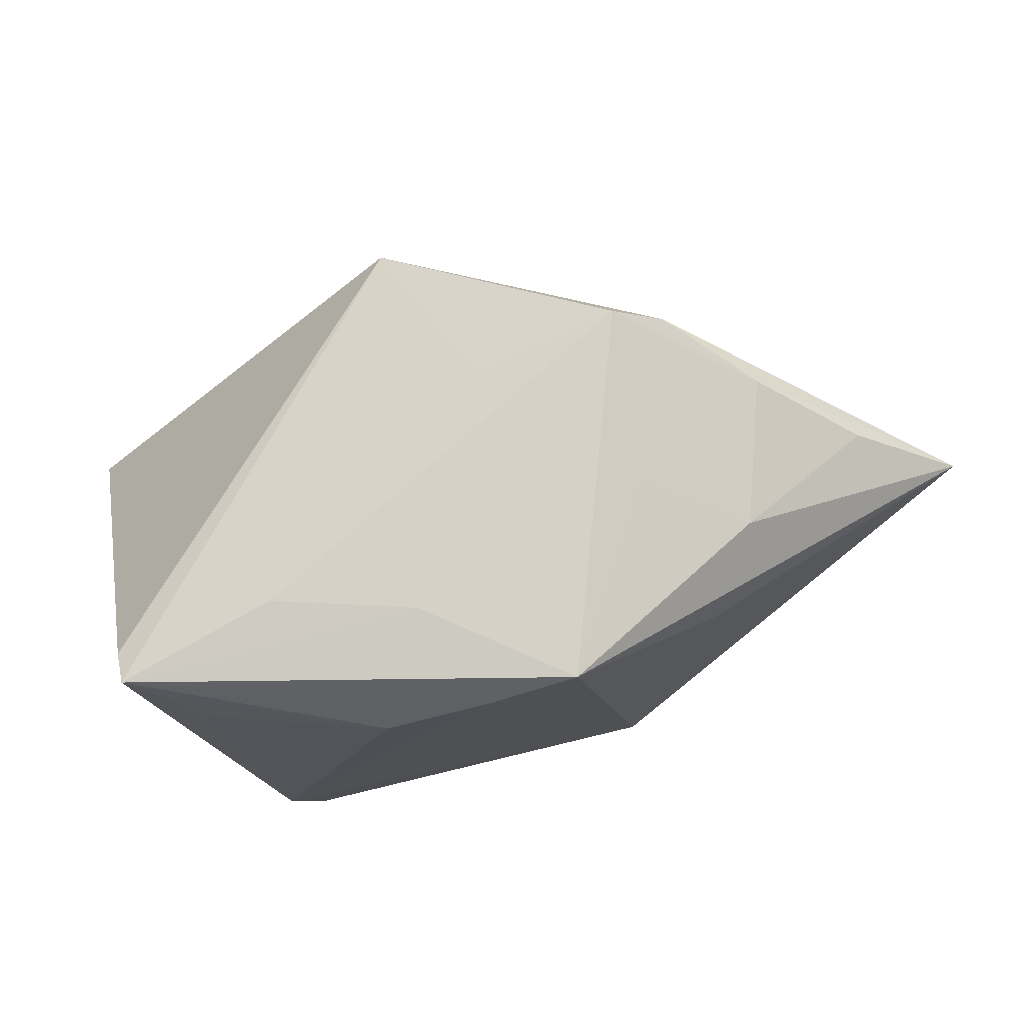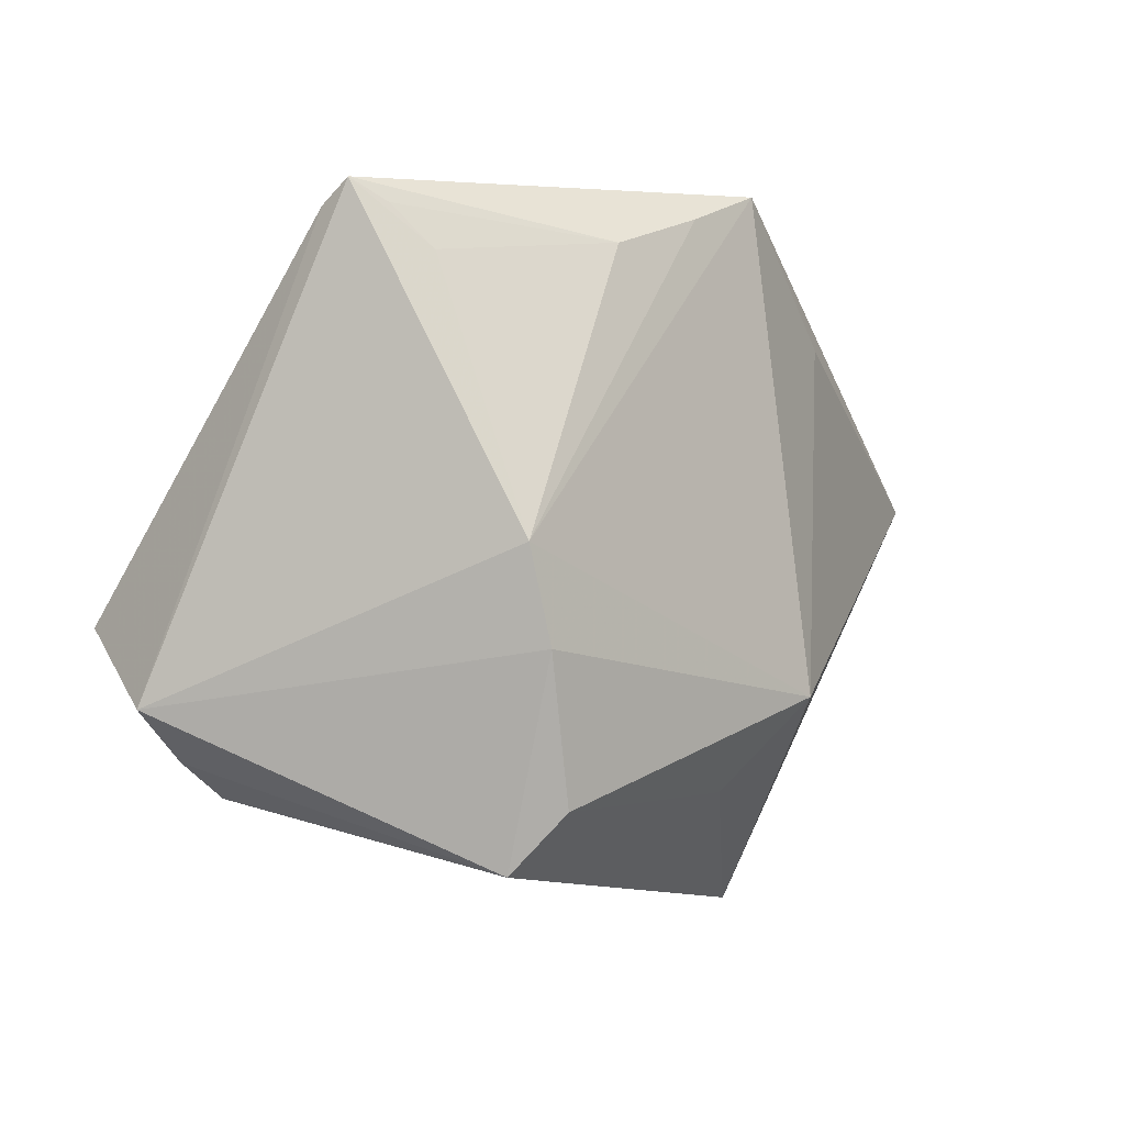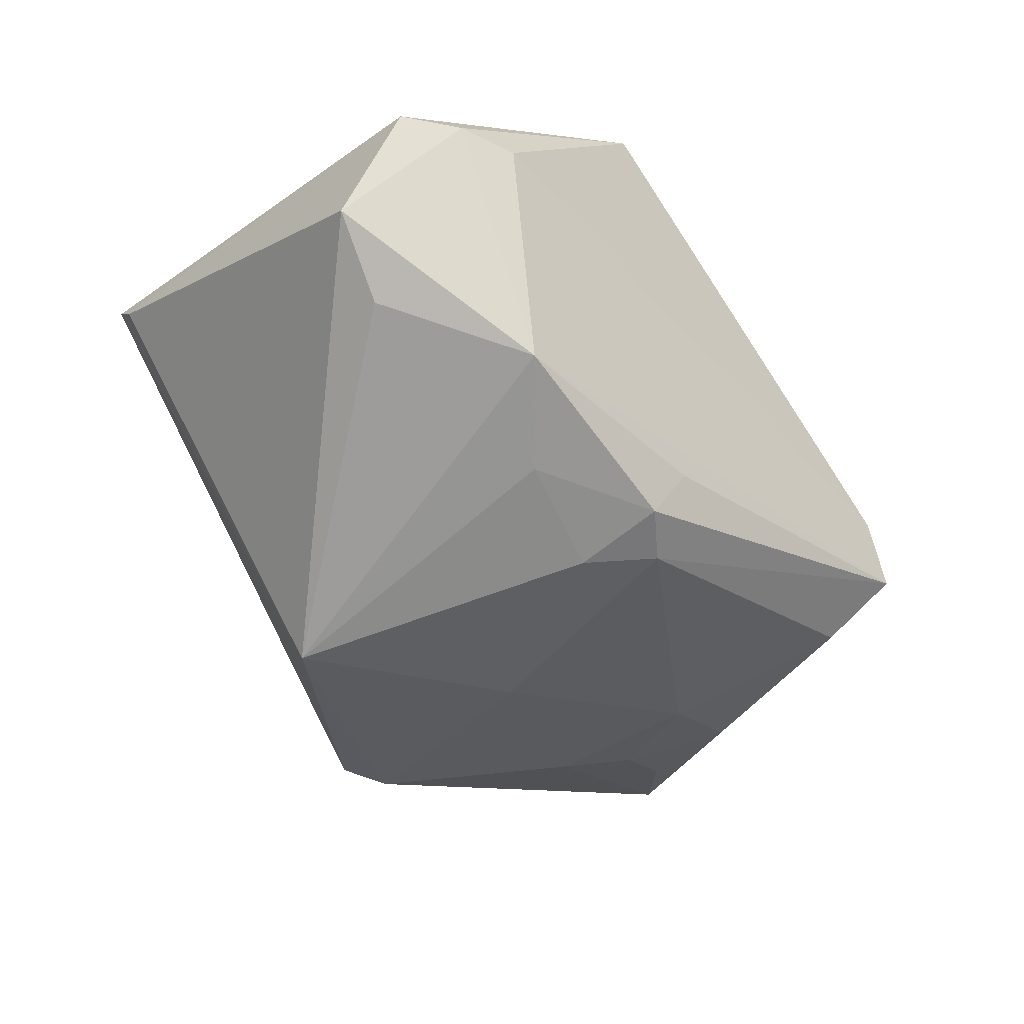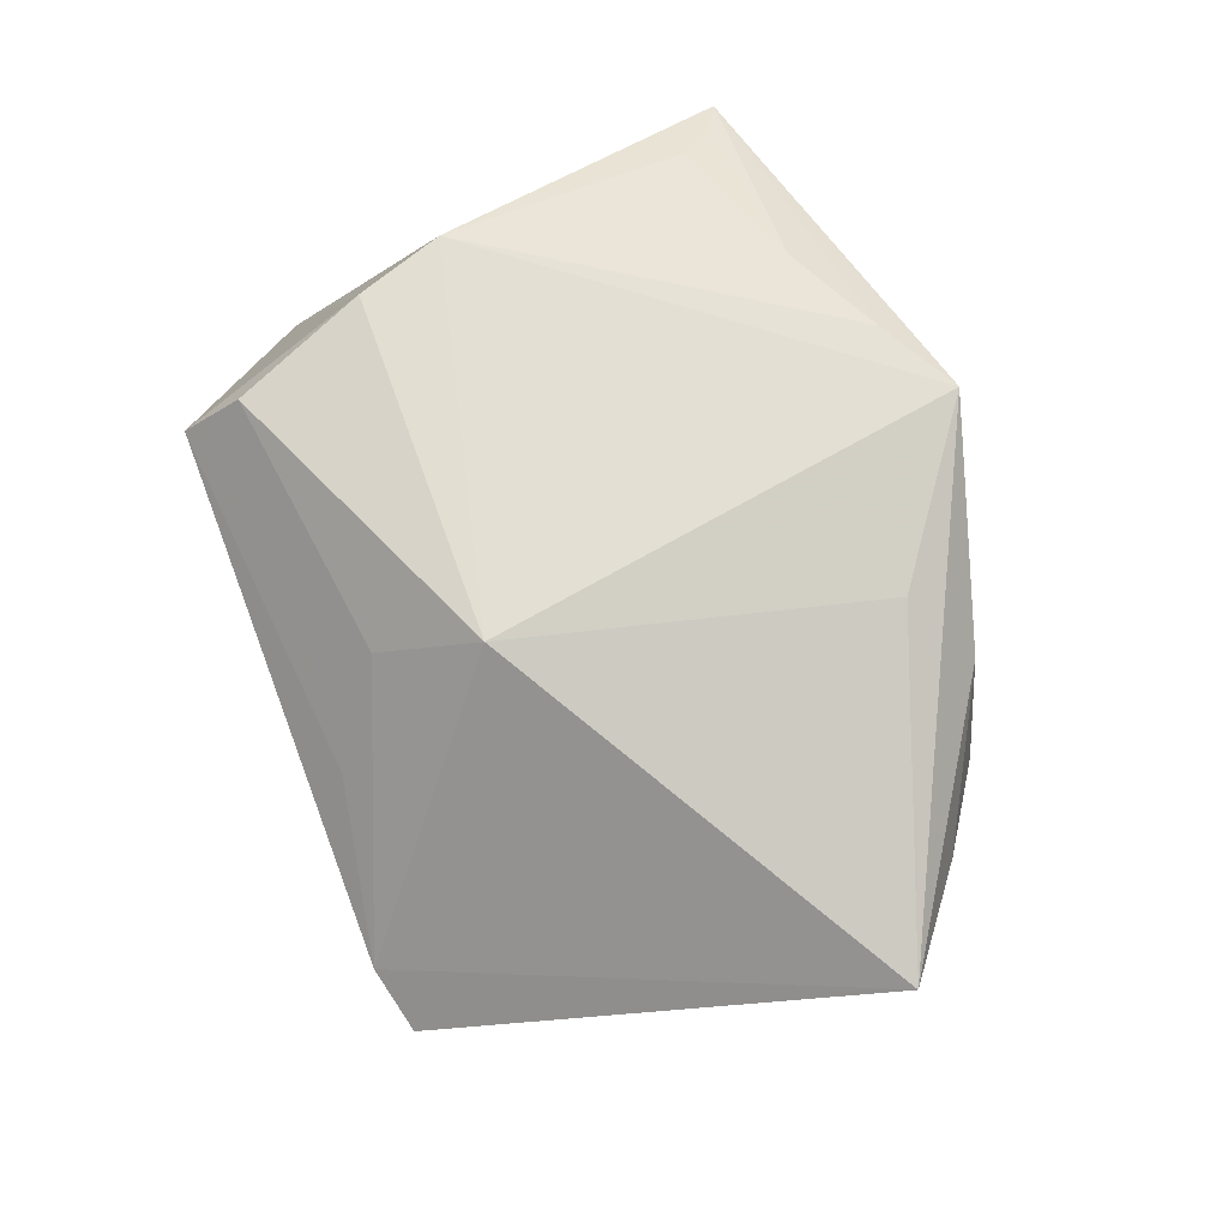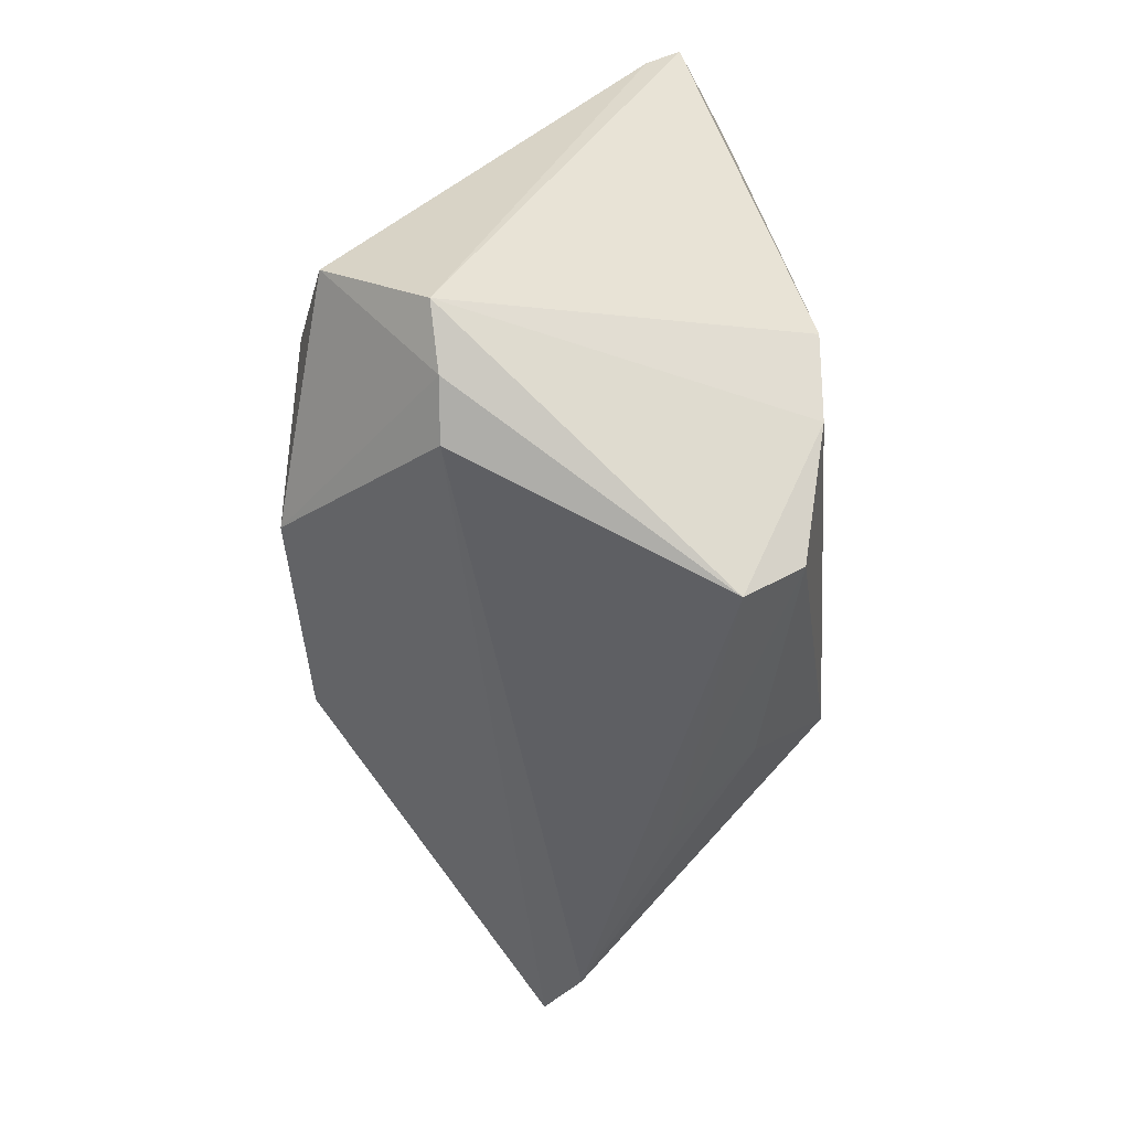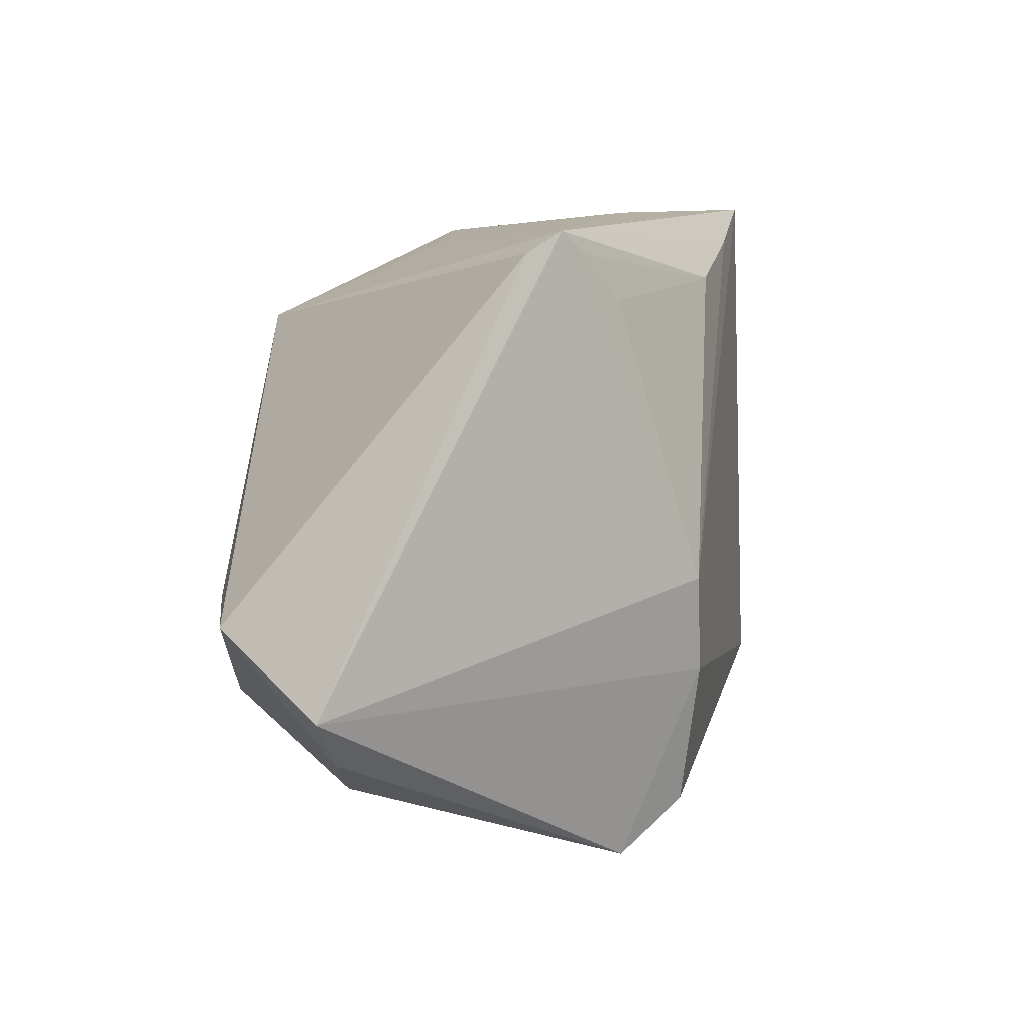
<metadata>
{"format":"obj","ext":"obj","renderer":"f3d","projection":"perspective","resolution":1024,"background":"white","views":[{"elev":76.4,"azim":-14.1,"up":"+Y"},{"elev":-10.1,"azim":-47.6,"up":"+Y"},{"elev":-65.6,"azim":-55.2,"up":"+Z"},{"elev":67.1,"azim":69.1,"up":"+Z"},{"elev":-48.3,"azim":-86.8,"up":"+Y"},{"elev":1.7,"azim":-78.1,"up":"+Y"}]}
</metadata>
<code>
v 0.02313 0.02994 0.01455
v -0.04699 0.02969 0.01502
v -0.01426 0.03498 0.01589
v 0.01941 0.03378 -0.009132
v 0.01224 0.03469 0.008345
v 0.003152 -0.02666 0.01962
v 3.1e-05 -0.009999 -0.02682
v -0.02048 0.02688 0.02638
v 0.05137 0.0119 0.01013
v -0.0405 -0.02834 -0.009216
v 0.03423 -0.03487 -0.00418
v -0.02942 0.03263 0.01078
v 0.03717 0.006856 -0.004379
v -0.02764 -0.03661 0.01805
v -0.00919 0.03192 0.02716
v -0.0005523 -0.02035 -0.02639
v -0.03121 -0.01564 0.02715
v 0.009114 -0.01663 0.0274
v -0.02571 -0.03055 0.02431
v -0.008749 0.0241 -0.02731
v -0.04346 0.02755 0.01702
v 0.01051 -0.03315 0.009942
v -0.04704 0.02756 0.0114
v 0.03729 -0.02394 -0.003152
v 5.742e-05 -0.02451 -0.02046
v 0.01231 0.008795 -0.02027
v 0.0001651 0.03661 0.0274
v 0.04409 0.006467 0.00172
v 0.03502 -0.02548 -0.007645
v 0.01393 0.03632 -0.01062
v 0.005121 -0.01706 -0.02529
v -0.001936 0.03319 -0.008543
v 0.03193 0.01358 -0.006767
v -0.04619 -0.02512 -0.008958
v -0.03464 -0.005831 0.0274
v -0.04849 -0.01073 -0.02075
v 0.02834 0.02927 -0.001028
v -0.01312 -0.01223 -0.0274
v 0.03168 -0.004072 -0.01066
v 0.04163 -0.005153 -0.00255
v 0.02785 -0.03661 0.0002311
v -0.03855 -0.008282 -0.02403
v -0.05137 -0.02026 -0.009502
v -0.02421 -0.01989 -0.02695
v 0.01748 0.02399 0.02273
v -0.03966 0.02315 0.01961
v 0.03931 0.02145 0.00593
f 2 20 23
f 20 36 23
f 31 11 16
f 9 27 45
f 45 18 9
f 27 18 45
f 1 27 9
f 13 40 39
f 20 30 4
f 27 30 3
f 3 30 12
f 2 27 3
f 3 12 2
f 32 20 2
f 32 30 20
f 2 12 32
f 12 30 32
f 44 38 16
f 11 10 44
f 20 38 44
f 14 10 41
f 41 10 11
f 41 22 14
f 41 11 9
f 9 18 41
f 7 31 16
f 16 38 7
f 7 38 20
f 39 31 26
f 20 4 26
f 26 7 20
f 31 7 26
f 11 31 29
f 29 31 39
f 39 40 29
f 29 40 9
f 15 27 2
f 2 8 15
f 6 41 18
f 22 41 6
f 19 17 14
f 18 17 19
f 19 6 18
f 14 22 19
f 22 6 19
f 8 46 35
f 35 15 8
f 35 46 2
f 27 15 35
f 35 18 27
f 35 17 18
f 5 30 27
f 27 1 5
f 5 1 30
f 9 40 28
f 28 13 9
f 40 13 28
f 47 1 9
f 30 1 37
f 37 4 30
f 1 47 37
f 9 4 37
f 37 47 9
f 16 11 25
f 25 44 16
f 11 44 25
f 42 36 20
f 20 44 42
f 42 44 36
f 33 26 4
f 9 13 33
f 33 4 9
f 33 13 39
f 39 26 33
f 9 11 24
f 24 29 9
f 11 29 24
f 21 8 2
f 2 46 21
f 21 46 8
f 43 35 2
f 14 17 43
f 17 35 43
f 2 23 43
f 43 23 36
f 34 43 36
f 36 44 34
f 34 44 10
f 34 10 14
f 14 43 34

</code>
